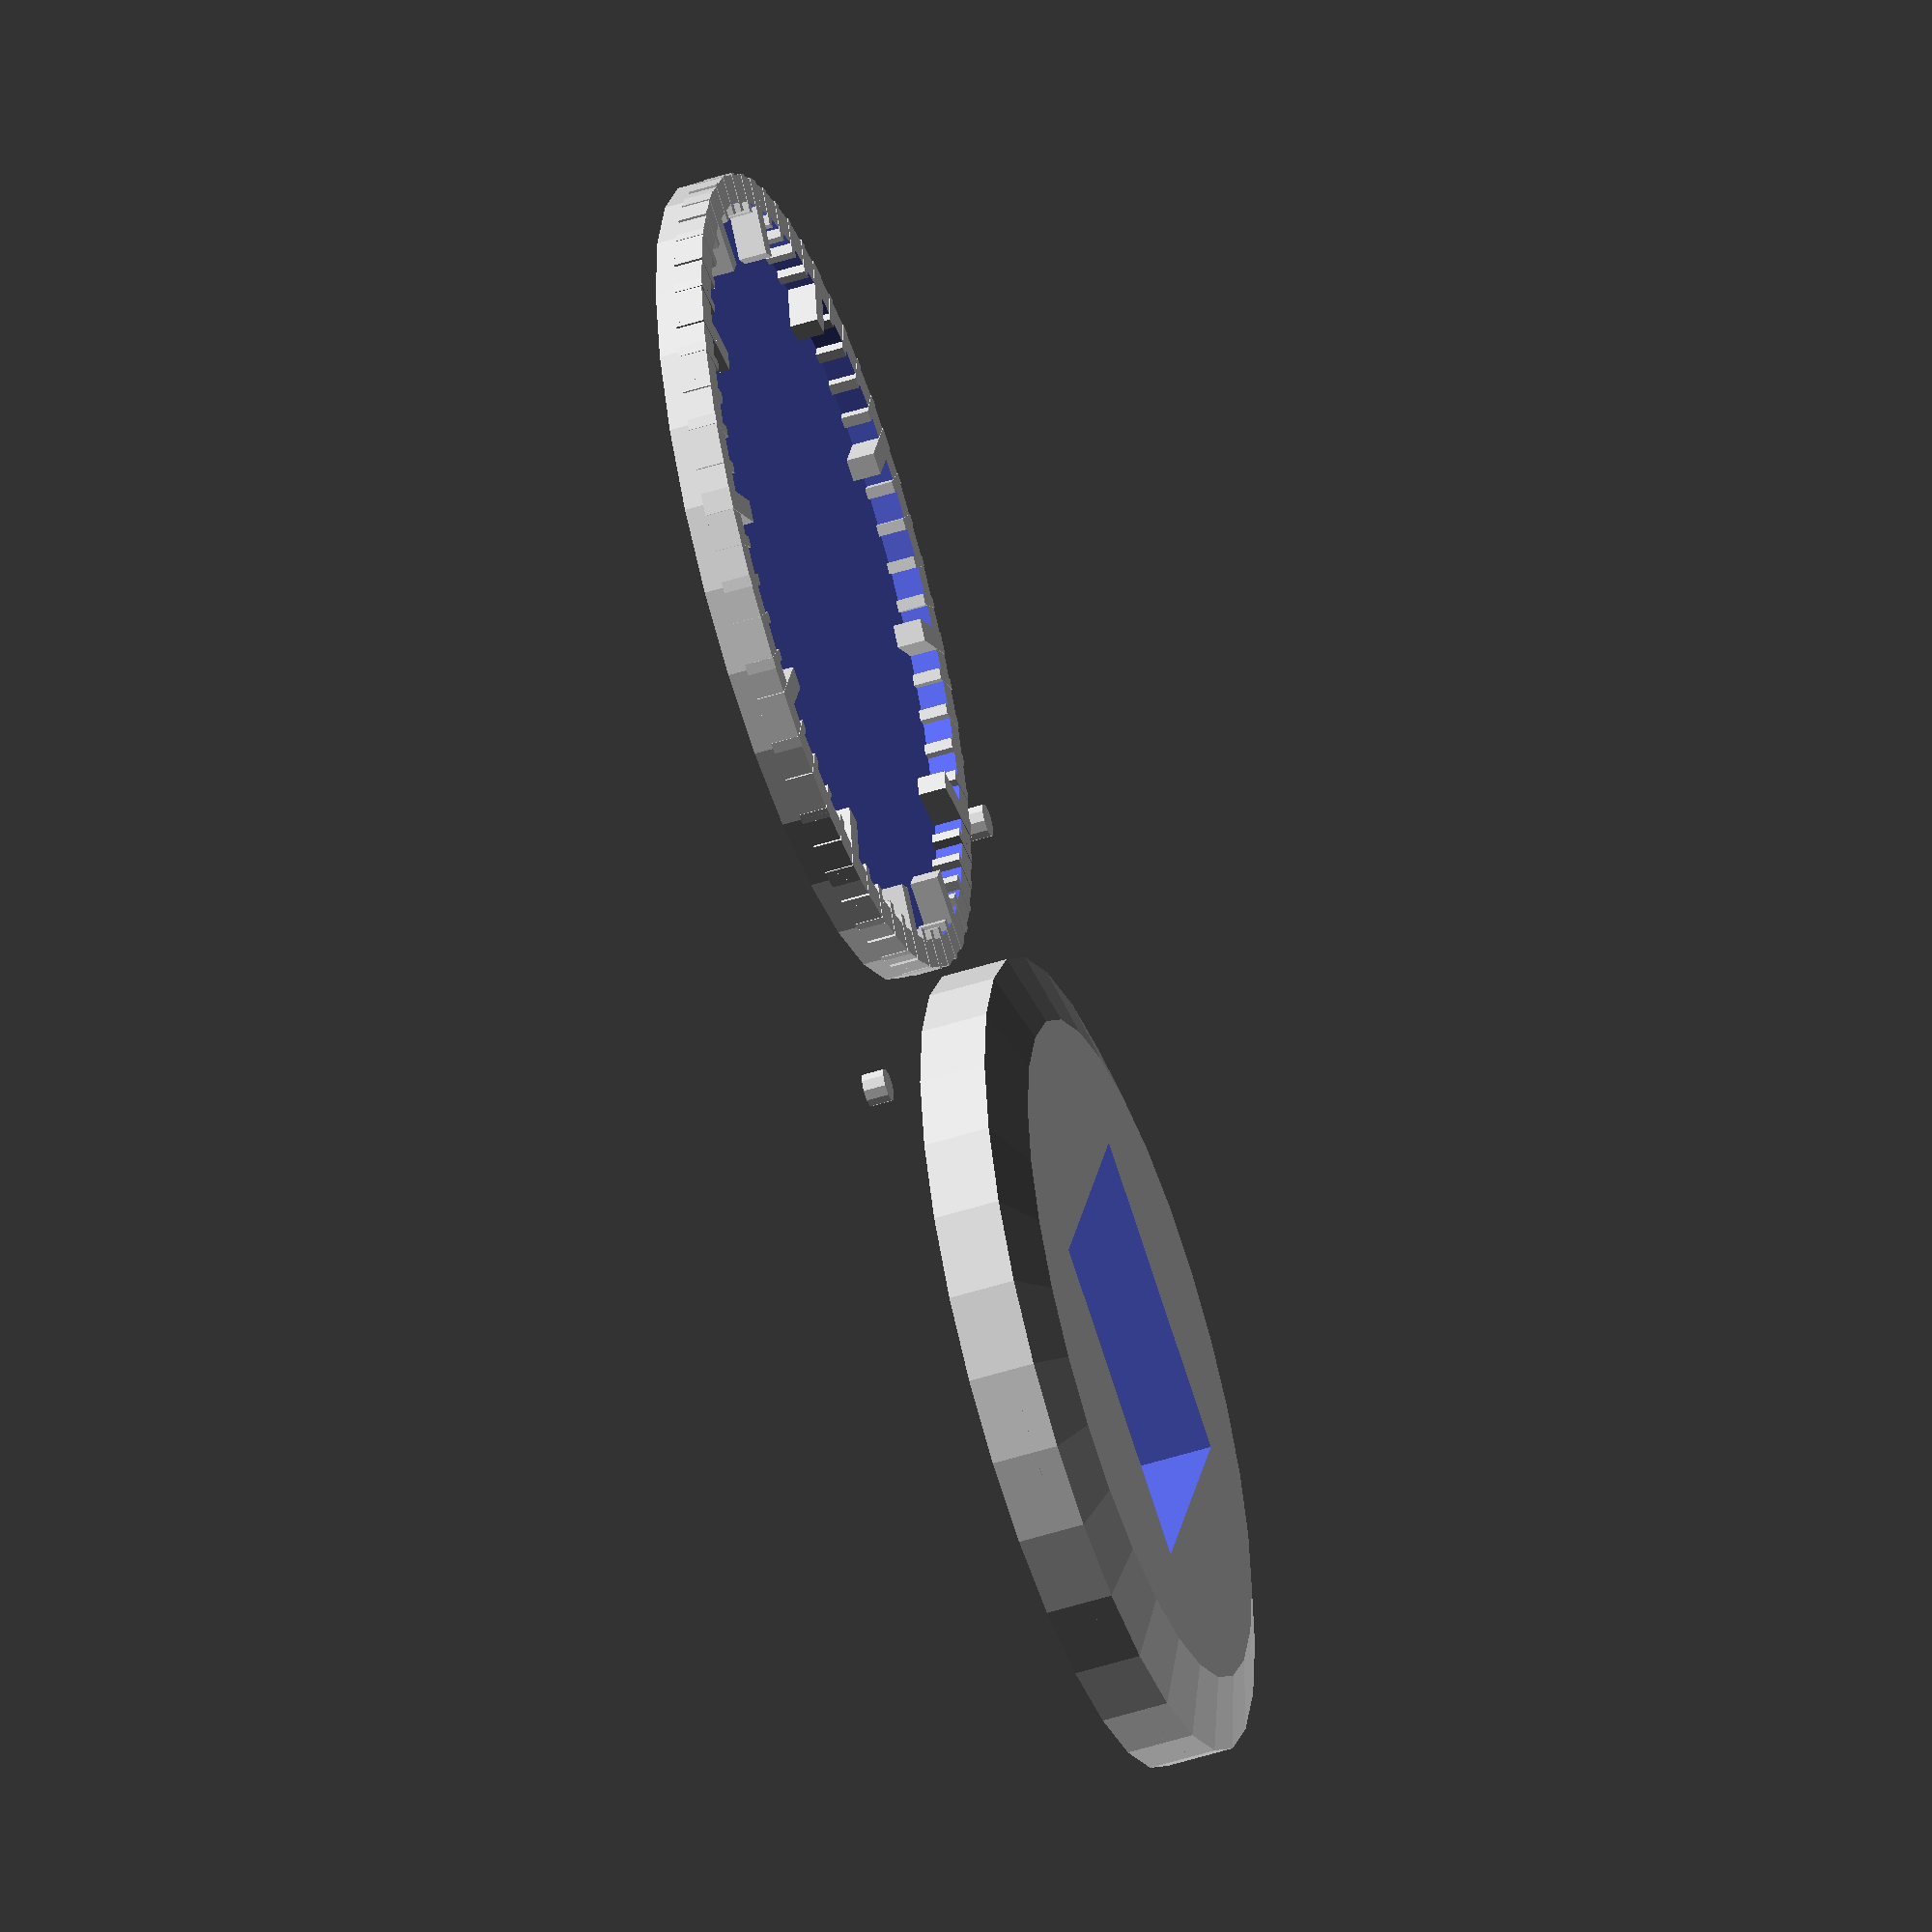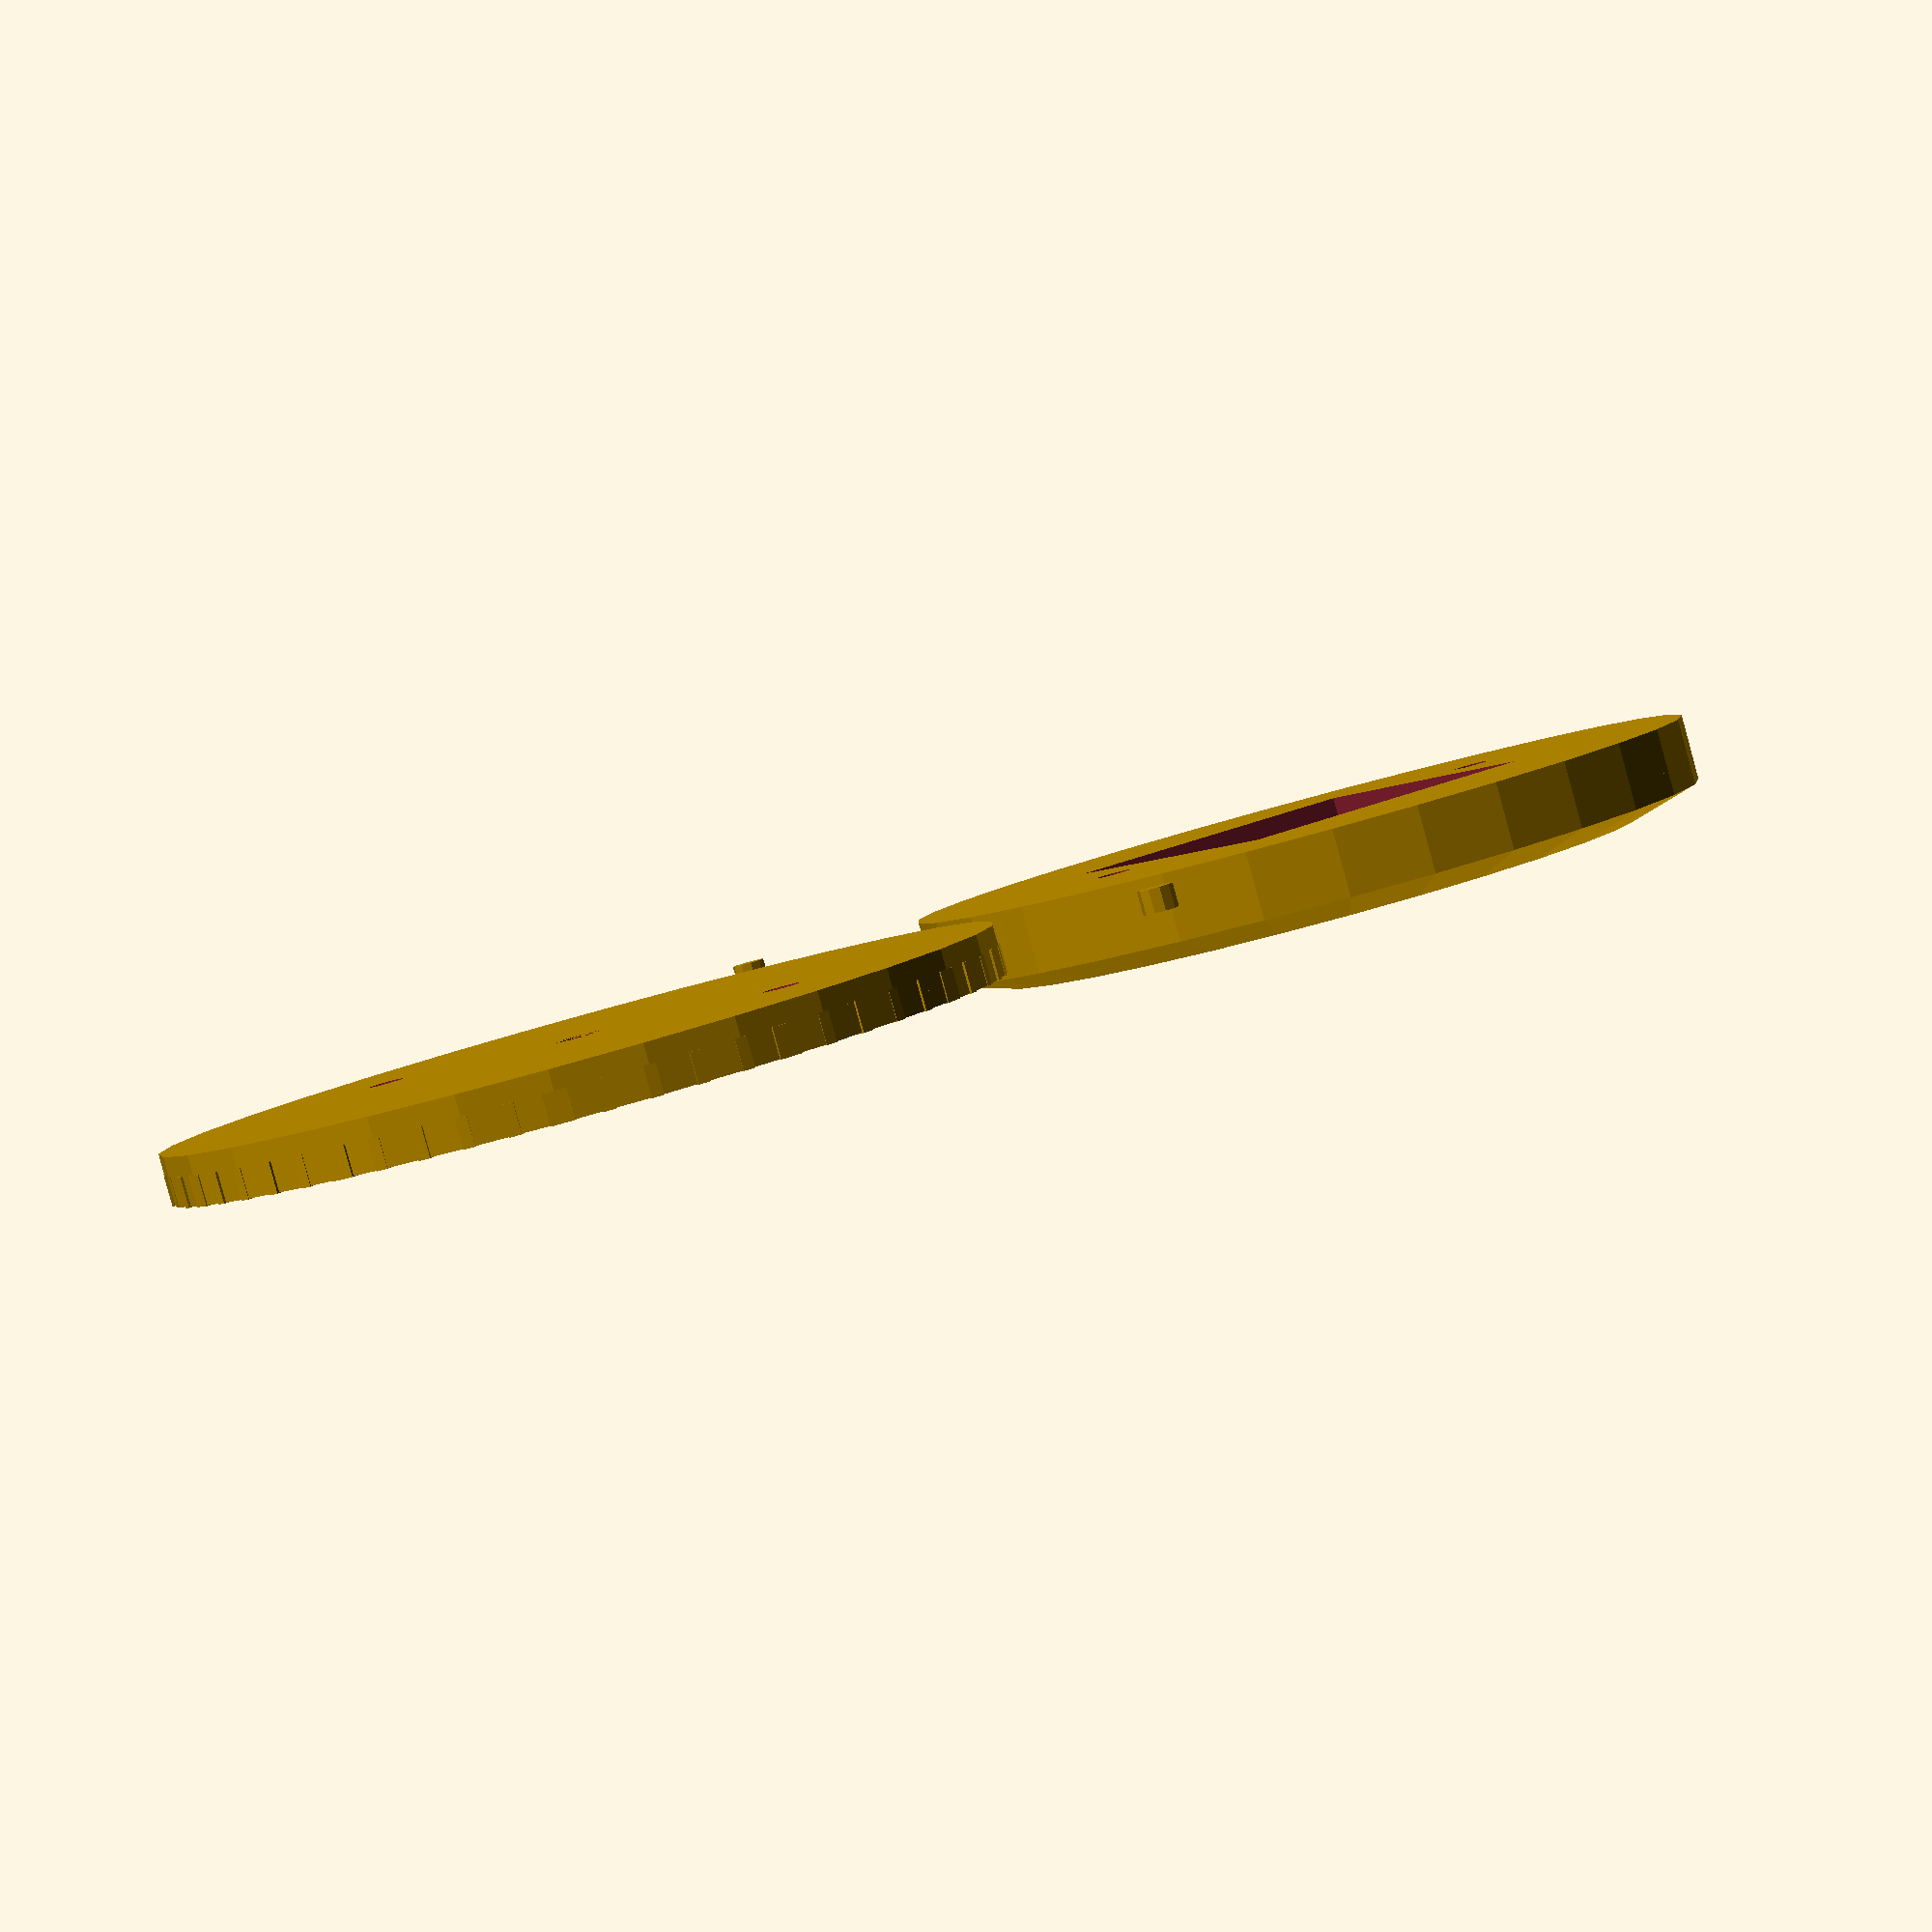
<openscad>
// Brian's Clock

// preview[view:south, tilt:top]

/* [Global] */
//Surface Image
surface_image="No"; // [first:Yes, second:No]
//Surface Image File (100x100)
surface_filename="brian_outline.jpg"; // [image_surface:100x100]
//Hour Tick Marks 
hour_ticks="Yes"; // [first:Yes, second:No]
//Minute Tick Marks
min_ticks="Yes"; // [first:Yes, second:No]
//Pick a Tolerance Value for your Printer
tolerance=1.05; // [1:0.05:1.5]

/* [Clock Dimensions] */
//Length (in mm) of Hour Hand
hour_hand=50;  
//Length (in mm) of Minute Hand 
minute_hand=38;
//Length (in mm) of Second Hand
second_hand=55;
//Length (in mm) of the Clock's Hour Tick Marks
hour_tick_length=14;
//Width (in mm) of the Clock's Hour Tick Marks
hour_tick_width=4;
//Height (in mm) of the Clock's Tick Marks
tick_height=5;

/* [Gearbox Dimensions] */
//Height of Gearbox (in mm) on X Dimension
gearbox_height=56;
//Width of Gearbox (in mm) on Y Dimension
gearbox_width=56;
//Depth of Gearbox (in mm) on Z Dimension
gearbox_depth=15;
//Shaft Length (in mm)is the amount of the gearbox's shaft to be concealed by the clock face.
shaft_length=3.5;
//Shaft Diamter (in mm)
shaft_diameter=8;

/* [Backside Bevel Dimensions] */
//Bevel Height (in mm)
bevel_h=4.0; // Heighth of the Bevel (in mm)
//Inner Bevel Percentage
inner_bevel=.82; // [1:1:100] Used to Calculate the Inner Diameter of the Bevel


/* [Hidden] */

longest_arm_length=max(hour_hand, minute_hand, second_hand);  
minute_tick_length=hour_tick_length/2;
minute_tick_width=hour_tick_width/2;
clock_radius=longest_arm_length+(hour_tick_length*1.25);
peg_radius=3;
peg_height=4;
gearbox_x=gearbox_height * tolerance;
gearbox_y=gearbox_width * tolerance;
gearbox_z=gearbox_depth * tolerance;
shaft_d=shaft_diameter * tolerance;
epsilon=0.1;



clock();

module clock(){
    clockface();
    translate([(clock_radius * 2 * tolerance),0,gearbox_z]) clockbottom();
    translate([clock_radius, clock_radius, 0]) peg();
    translate([clock_radius, -clock_radius, 0]) peg();
}

module peg(){
    cylinder(r=peg_radius,h=peg_height);
    }

module clockbottom(){
        rotate([180,0,0]) difference(){
        cylinder(h=gearbox_z,r=clock_radius, center=false);    
        translate([(-gearbox_y/2),(-gearbox_x/2),-epsilon]) cube([gearbox_y,gearbox_x,gearbox_z+(2*epsilon)]);    
        translate([0,0,-epsilon]) bevel();
        translate([((gearbox_x/2)+(4*peg_radius)),0,((gearbox_z-((peg_height*tolerance)*.75))-epsilon)]) cylinder(r=peg_radius*tolerance,h=(((peg_height*tolerance)*.75)+(2*epsilon)));
        translate([((-gearbox_x/2)-(4*peg_radius)),0,((gearbox_z-((peg_height*tolerance)*.75))-epsilon)]) cylinder(r=peg_radius*tolerance,h=(((peg_height*tolerance)*.75)+(2*epsilon)));
    }
}

module clockface(){
    difference(){
        cylinder(h=shaft_length,r=clock_radius, center=false);
        if (surface_image=="Yes") scale([1,1,tick_height]) surface(file=surface_filename);
        rotate([0,0,60]){
            translate([((gearbox_x/2)+(4*peg_radius)),0,-epsilon]) cylinder(r=peg_radius*tolerance,h=(((peg_height*tolerance)*.25)*(2*epsilon)));
            translate([((-gearbox_x/2)-(4*peg_radius)),0,-epsilon]) cylinder(r=peg_radius*tolerance,h=(((peg_height*tolerance)*.25)*(2*epsilon)));
        cylinder(d=8, h=shaft_length);
            }
    }
    translate([0,0,shaft_length]) difference(){
        cylinder(h=tick_height,r=clock_radius, center=false);
        translate([0,0,epsilon]) cylinder(h=tick_height+(2*epsilon),r=clock_radius-tick_height, center=false);
    }
    
    if (hour_ticks=="Yes") for(hours=[0:(360/12):360]) rotate(a=[0,0,hours]) translate([clock_radius-hour_tick_length,-hour_tick_width/2,shaft_length-epsilon]) cube([hour_tick_length,hour_tick_width,tick_height+2*epsilon]);
    if (min_ticks=="Yes") for(minutes=[0:(360/60):360]) rotate(a=[0,0,minutes]) translate([clock_radius-minute_tick_length,-minute_tick_width/2,shaft_length-epsilon]) cube([minute_tick_length,minute_tick_width,tick_height+2*epsilon]);
}

module bevel() {
    difference(){     
        cylinder(h=bevel_h*2-epsilon, r=clock_radius+epsilon);
        hull(){        
            translate([0,0,-epsilon]) cylinder(h=bevel_h+2*epsilon, r=clock_radius*inner_bevel);
            translate([0,0,bevel_h-epsilon]) cylinder(h=bevel_h+2*epsilon, r=clock_radius+2*epsilon);
        }
    }
}
</openscad>
<views>
elev=230.7 azim=201.5 roll=250.8 proj=o view=solid
elev=86.6 azim=210.9 roll=195.3 proj=p view=solid
</views>
